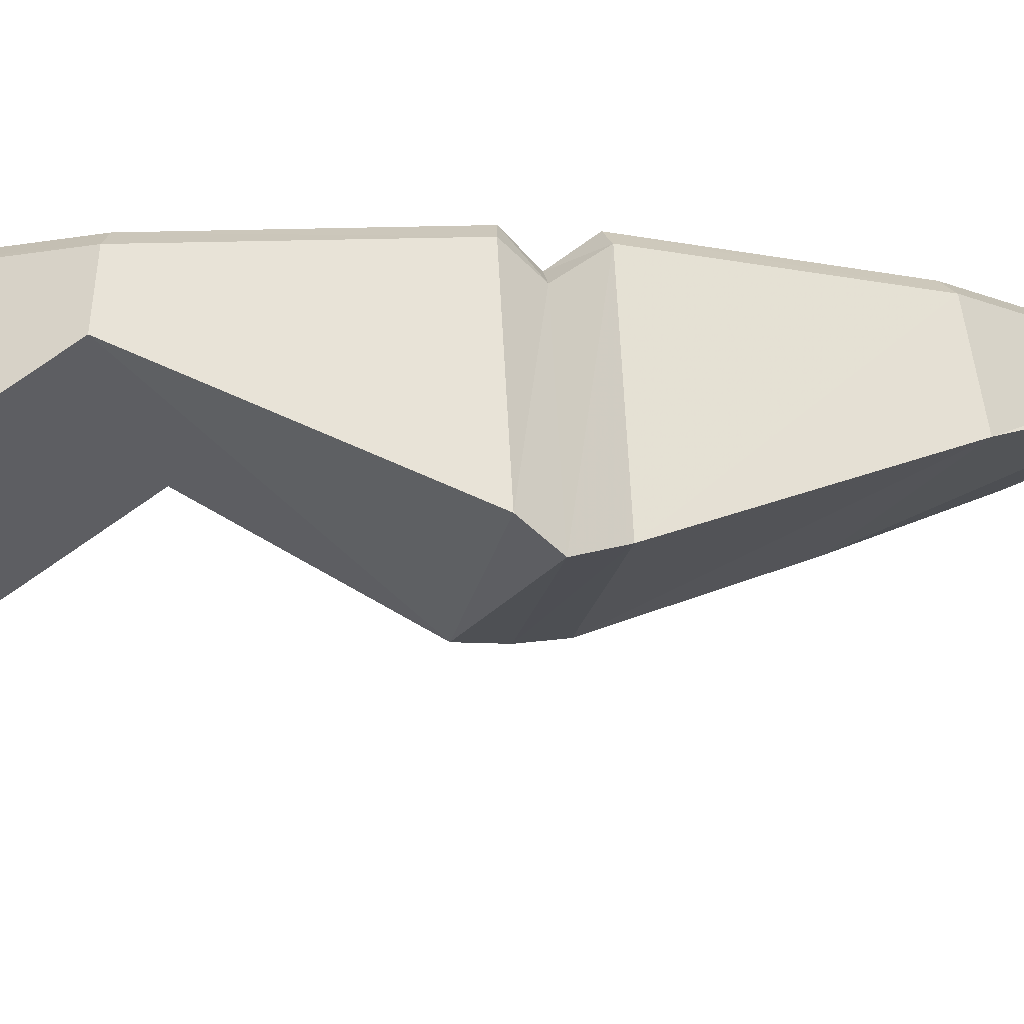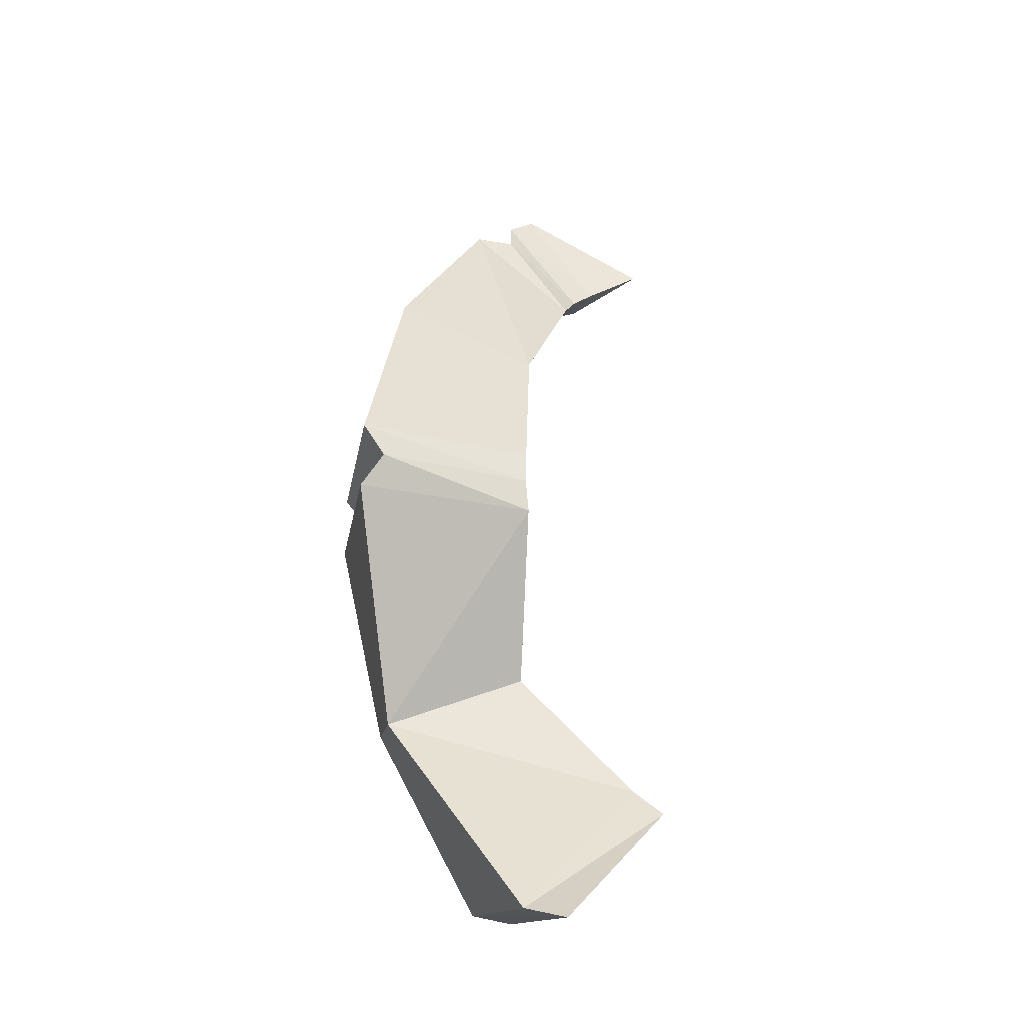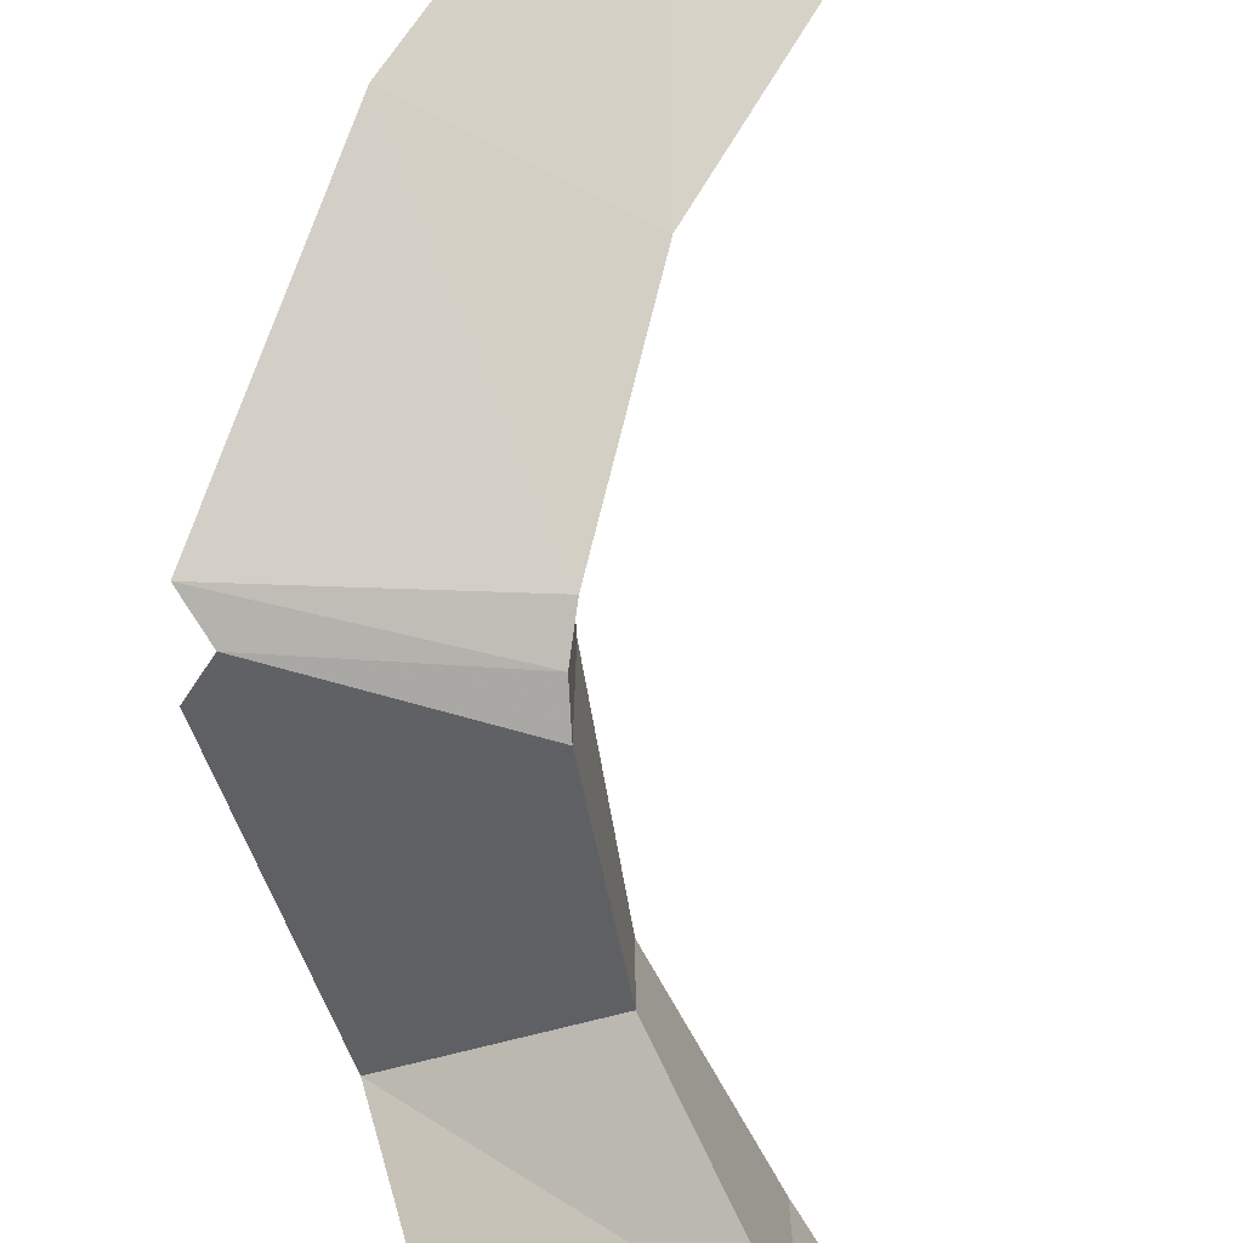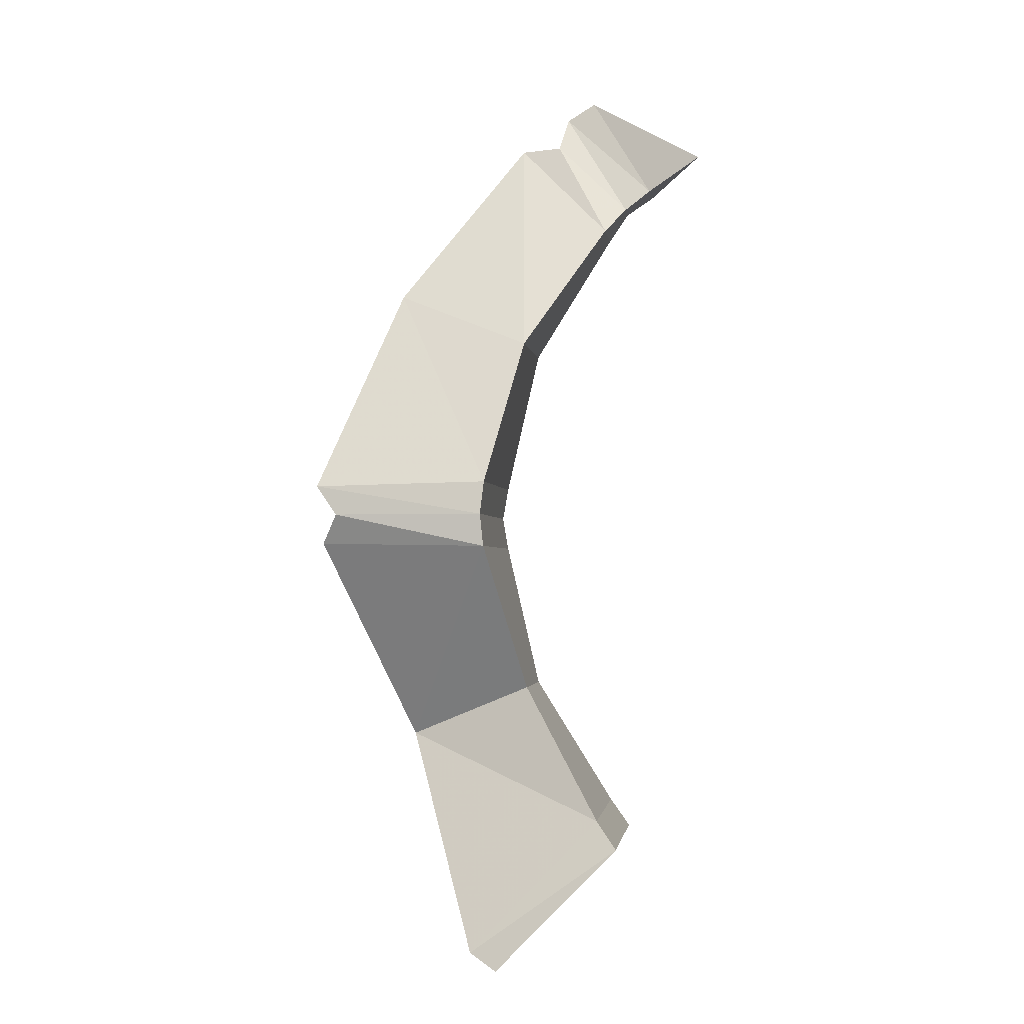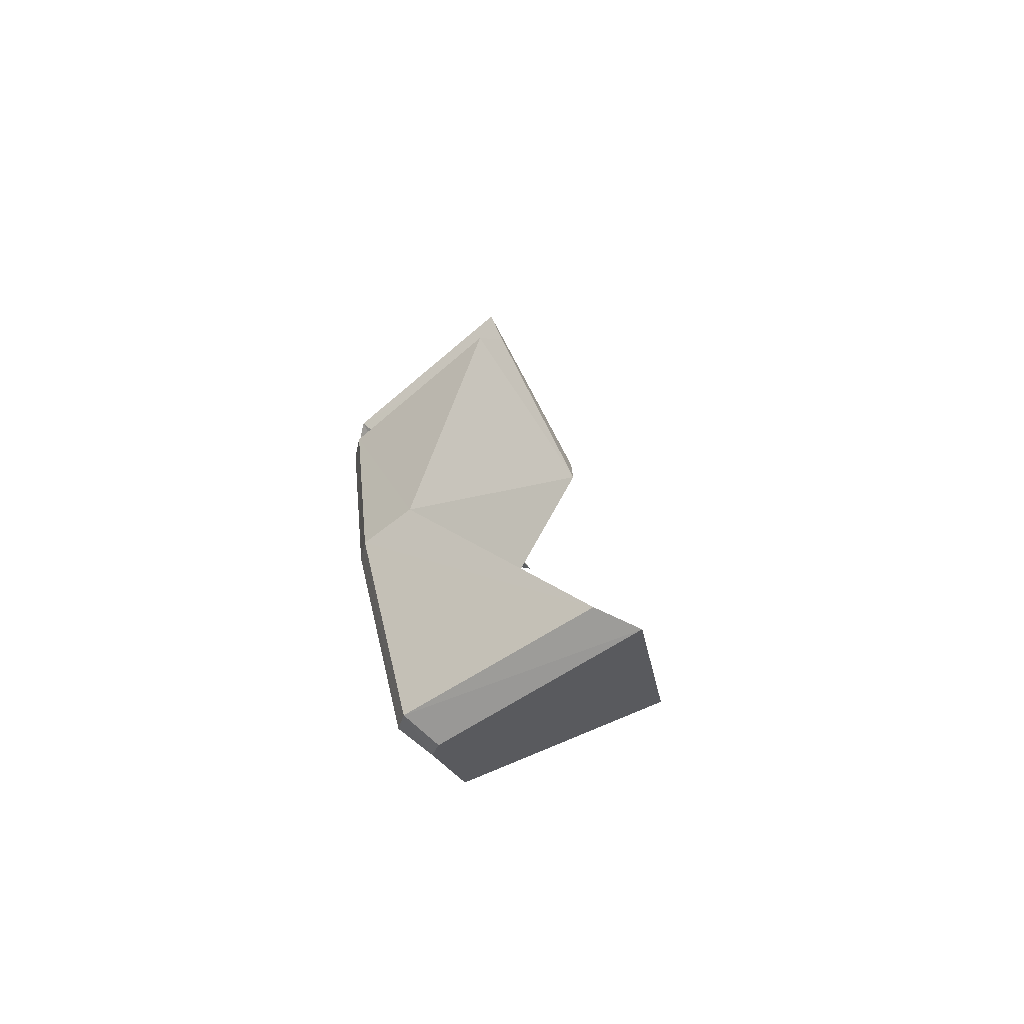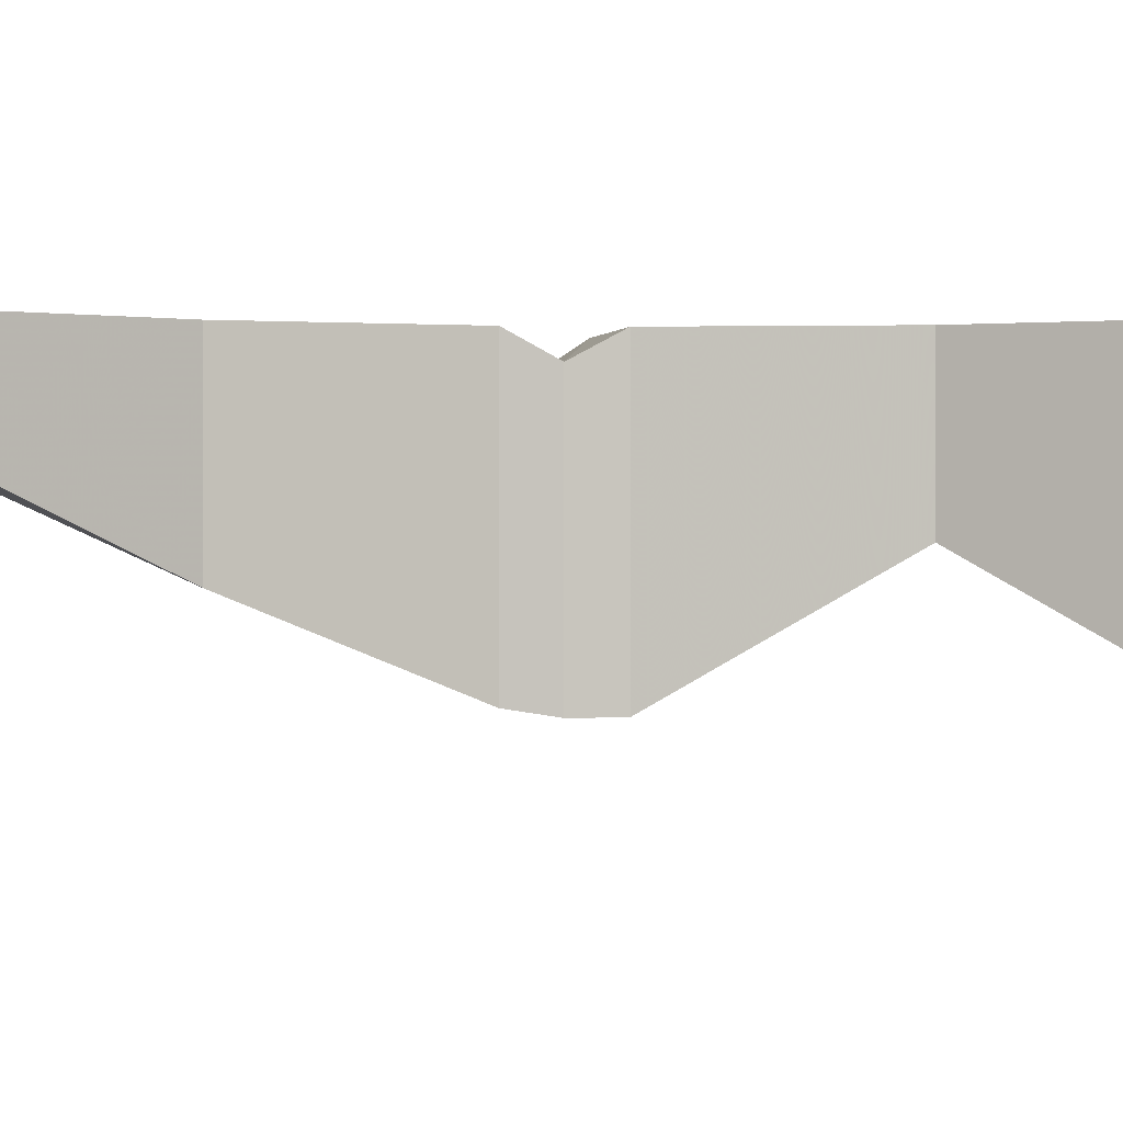
<metadata>
{"format":"obj","ext":"obj","renderer":"f3d","projection":"perspective","resolution":1024,"background":"white","views":[{"elev":-14.7,"azim":-100.3,"up":"+Y"},{"elev":-26.2,"azim":-26.1,"up":"+Z"},{"elev":-76.3,"azim":-2.5,"up":"+Y"},{"elev":-2.0,"azim":7.4,"up":"+Z"},{"elev":-71.8,"azim":-65.6,"up":"+Z"},{"elev":0.2,"azim":82.8,"up":"+Y"}]}
</metadata>
<code>
g BarrelTopExplodedMDL_05
v 0.01292 0.1709 0.5663
v 0.05959 0.1452 0.5757
v -0.006054 0.1537 0.5791
v 0.0441 0.1285 -0.6032
v 0.1524 -0.1364 -0.4948
v 0.05958 0.1452 -0.5877
v 0.1524 -0.1364 -0.4948
v 0.1524 0.1452 -0.4948
v 0.05958 0.1452 -0.5877
v 0.0441 0.1285 -0.6032
v -0.01893 -0.1709 -0.6667
v 0.1524 -0.1364 -0.4948
v 0.06907 0.1709 0.6224
v 0.0977 0.1537 0.6667
v 0.05624 0.1537 0.6413
v 0.1897 0.1709 0.5135
v 0.1897 0.1075 0.5135
v 0.2675 0.09152 0.5623
v 0.004365 0.1709 -0.2697
v 0.1218 0.1709 -0.4575
v 0.1218 -0.1058 -0.4575
v 0.004365 0.01369 -0.2697
v -0.04536 0.1709 -0.05391
v -0.04536 -0.1137 -0.05391
v 0.004364 0.1709 0.2579
v -0.04536 0.1709 0.04205
v -0.04536 -0.1065 0.04205
v 0.004364 -0.01855 0.2579
v 0.1524 0.1452 -0.4948
v 0.1524 -0.1364 -0.4948
v 0.1218 -0.1058 -0.4575
v 0.1218 0.1709 -0.4575
v -0.04536 0.1709 -0.05391
v -0.04536 -0.1137 -0.05391
v -0.05013 -0.1141 -0.006155
v -0.05013 0.1452 -0.006155
v -0.05013 0.1452 -0.006155
v -0.05013 -0.1141 -0.006155
v -0.04536 -0.1065 0.04205
v -0.04536 0.1709 0.04205
v 0.05958 0.1452 -0.5877
v 0.01291 0.1709 -0.5782
v -0.00605 0.1537 -0.5911
v 0.0441 0.1285 -0.6032
v 0.01291 0.1709 -0.5782
v -0.1608 0.1537 -0.3382
v -0.00605 0.1537 -0.5911
v -0.1389 0.1709 -0.3291
v -0.2301 0.1537 -0.05005
v -0.2077 0.1709 -0.04568
v -0.2077 0.1709 -0.04568
v -0.1814 0.1452 -0.006155
v -0.2033 0.1285 -0.006155
v -0.2301 0.1537 -0.05005
v -0.1814 0.1452 -0.006155
v -0.2077 0.1709 0.03372
v -0.2301 0.1537 0.03804
v -0.2033 0.1285 -0.006155
v -0.2077 0.1709 0.03372
v -0.1608 0.1537 0.3262
v -0.2301 0.1537 0.03804
v -0.1389 0.1709 0.3172
v -0.006054 0.1537 0.5791
v 0.01292 0.1709 0.5663
v -0.1389 0.1709 -0.3291
v 0.01291 0.1709 -0.5782
v 0.1218 0.1709 -0.4575
v 0.004365 0.1709 -0.2697
v -0.2077 0.1709 -0.04568
v -0.04536 0.1709 -0.05391
v -0.1389 0.1709 0.3172
v -0.2077 0.1709 0.03372
v -0.04536 0.1709 0.04205
v 0.004364 0.1709 0.2579
v 0.01292 0.1709 0.5663
v 0.1218 0.1709 0.4457
v 0.05958 0.1452 -0.5877
v 0.1524 0.1452 -0.4948
v 0.1218 0.1709 -0.4575
v 0.01291 0.1709 -0.5782
v -0.2077 0.1709 -0.04568
v -0.04536 0.1709 -0.05391
v -0.05013 0.1452 -0.006155
v -0.1814 0.1452 -0.006155
v -0.1814 0.1452 -0.006155
v -0.05013 0.1452 -0.006155
v -0.04536 0.1709 0.04205
v -0.2077 0.1709 0.03372
v 0.01292 0.1709 0.5663
v 0.1218 0.1709 0.4457
v 0.1524 0.1452 0.483
v 0.05959 0.1452 0.5757
v 0.004364 -0.01855 0.2579
v 0.1218 0.07465 0.4457
v 0.1218 0.1709 0.4457
v 0.004364 0.1709 0.2579
v -0.3014 -0.09464 0.03672
v -0.2301 0.1537 0.03804
v -0.1608 0.1537 0.3262
v -0.1927 0.02971 0.3393
v -0.2711 -0.09938 -0.006155
v -0.2033 0.1285 -0.006155
v -0.2301 0.1537 0.03804
v -0.3014 -0.09464 0.03672
v -0.2957 -0.07493 -0.04953
v -0.2301 0.1537 -0.05005
v -0.2033 0.1285 -0.006155
v -0.2711 -0.09938 -0.006155
v -0.1806 0.07652 -0.3465
v -0.2301 0.1537 -0.05005
v -0.2957 -0.07493 -0.04953
v -0.1608 0.1537 -0.3382
v -0.06232 -0.1273 -0.6493
v -0.00605 0.1537 -0.5911
v -0.01893 -0.1709 -0.6667
v 0.0441 0.1285 -0.6032
v -0.00605 0.1537 -0.5911
v -0.06232 -0.1273 -0.6493
v 0.1524 -0.1364 -0.4948
v -0.01893 -0.1709 -0.6667
v -0.06232 -0.1273 -0.6493
v 0.1218 -0.1058 -0.4575
v 0.1218 -0.1058 -0.4575
v -0.06232 -0.1273 -0.6493
v -0.1806 0.07652 -0.3465
v 0.004365 0.01369 -0.2697
v 0.004365 0.01369 -0.2697
v -0.1806 0.07652 -0.3465
v -0.04536 -0.1137 -0.05391
v -0.2957 -0.07493 -0.04953
v -0.04536 -0.1137 -0.05391
v -0.2957 -0.07493 -0.04953
v -0.2711 -0.09938 -0.006155
v -0.05013 -0.1141 -0.006155
v -0.05013 -0.1141 -0.006155
v -0.2711 -0.09938 -0.006155
v -0.3014 -0.09464 0.03672
v -0.04536 -0.1065 0.04205
v -0.04536 -0.1065 0.04205
v -0.3014 -0.09464 0.03672
v -0.1927 0.02971 0.3393
v 0.004364 -0.01855 0.2579
v -0.1927 0.02971 0.3393
v -0.1608 0.1537 0.3262
v -0.006054 0.1537 0.5791
v -0.01418 0.1337 0.5873
v 0.1524 0.1452 0.483
v 0.1218 0.1709 0.4457
v 0.1218 0.07465 0.4457
v 0.1524 0.1001 0.483
v 0.1524 0.1452 0.483
v 0.1524 0.1001 0.483
v 0.1897 0.1075 0.5135
v 0.1897 0.1709 0.5135
v -0.01418 0.1337 0.5873
v -0.006054 0.1537 0.5791
v 0.0441 0.1285 0.5912
v 0.05959 0.1452 0.5757
v 0.05959 0.1452 0.5757
v 0.06907 0.1709 0.6224
v 0.05624 0.1537 0.6413
v 0.0441 0.1285 0.5912
v 0.05959 0.1452 0.5757
v 0.1524 0.1452 0.483
v 0.1897 0.1709 0.5135
v 0.06907 0.1709 0.6224
v 0.06907 0.1709 0.6224
v 0.1897 0.1709 0.5135
v 0.2675 0.09152 0.5623
v 0.0977 0.1537 0.6667
v 0.004364 -0.01855 0.2579
v -0.1927 0.02971 0.3393
v -0.01418 0.1337 0.5873
v 0.1218 0.07465 0.4457
v 0.1218 0.07465 0.4457
v -0.01418 0.1337 0.5873
v 0.0441 0.1285 0.5912
v 0.1524 0.1001 0.483
v 0.1524 0.1001 0.483
v 0.0441 0.1285 0.5912
v 0.05624 0.1537 0.6413
v 0.1897 0.1075 0.5135
v 0.0977 0.1537 0.6667
v 0.2675 0.09152 0.5623
v 0.1897 0.1075 0.5135
v 0.05624 0.1537 0.6413
g BarrelTopExplodedMDL_05_0
f 3 2 1
f 6 5 4
f 9 8 7
f 12 11 10
f 15 14 13
f 18 17 16
f 21 20 19
f 22 21 19
f 22 19 23
f 24 22 23
f 27 26 25
f 28 27 25
f 31 30 29
f 32 31 29
f 35 34 33
f 36 35 33
f 39 38 37
f 40 39 37
f 43 42 41
f 44 43 41
f 47 46 45
f 46 48 45
f 46 49 48
f 49 50 48
f 53 52 51
f 54 53 51
f 57 56 55
f 58 57 55
f 61 60 59
f 60 62 59
f 60 63 62
f 63 64 62
f 67 66 65
f 68 67 65
f 68 65 69
f 70 68 69
f 73 72 71
f 74 73 71
f 74 71 75
f 76 74 75
f 79 78 77
f 80 79 77
f 83 82 81
f 84 83 81
f 87 86 85
f 88 87 85
f 91 90 89
f 92 91 89
f 95 94 93
f 96 95 93
f 99 98 97
f 100 99 97
f 103 102 101
f 104 103 101
f 107 106 105
f 108 107 105
f 111 110 109
f 110 112 109
f 109 112 113
f 112 114 113
f 117 116 115
f 118 117 115
f 121 120 119
f 122 121 119
f 125 124 123
f 126 125 123
f 129 128 127
f 129 130 128
f 133 132 131
f 134 133 131
f 137 136 135
f 138 137 135
f 141 140 139
f 142 141 139
f 145 144 143
f 146 145 143
f 149 148 147
f 150 149 147
f 153 152 151
f 154 153 151
f 157 156 155
f 157 158 156
f 161 160 159
f 162 161 159
f 165 164 163
f 166 165 163
f 169 168 167
f 170 169 167
f 173 172 171
f 174 173 171
f 177 176 175
f 178 177 175
f 181 180 179
f 182 181 179
f 185 184 183
f 186 185 183

</code>
